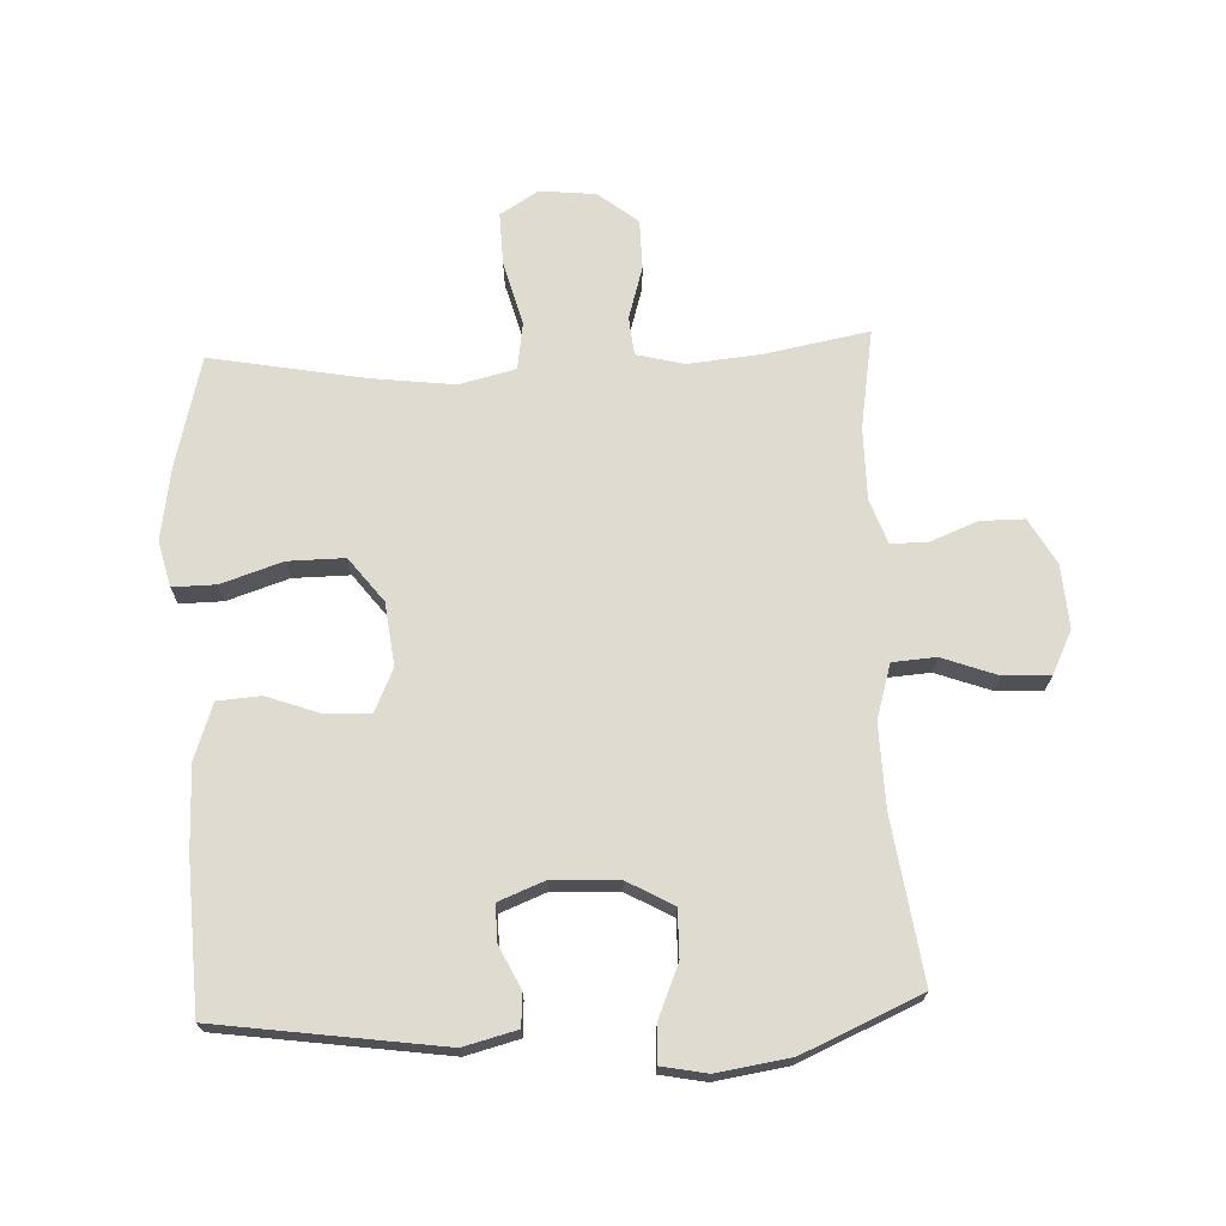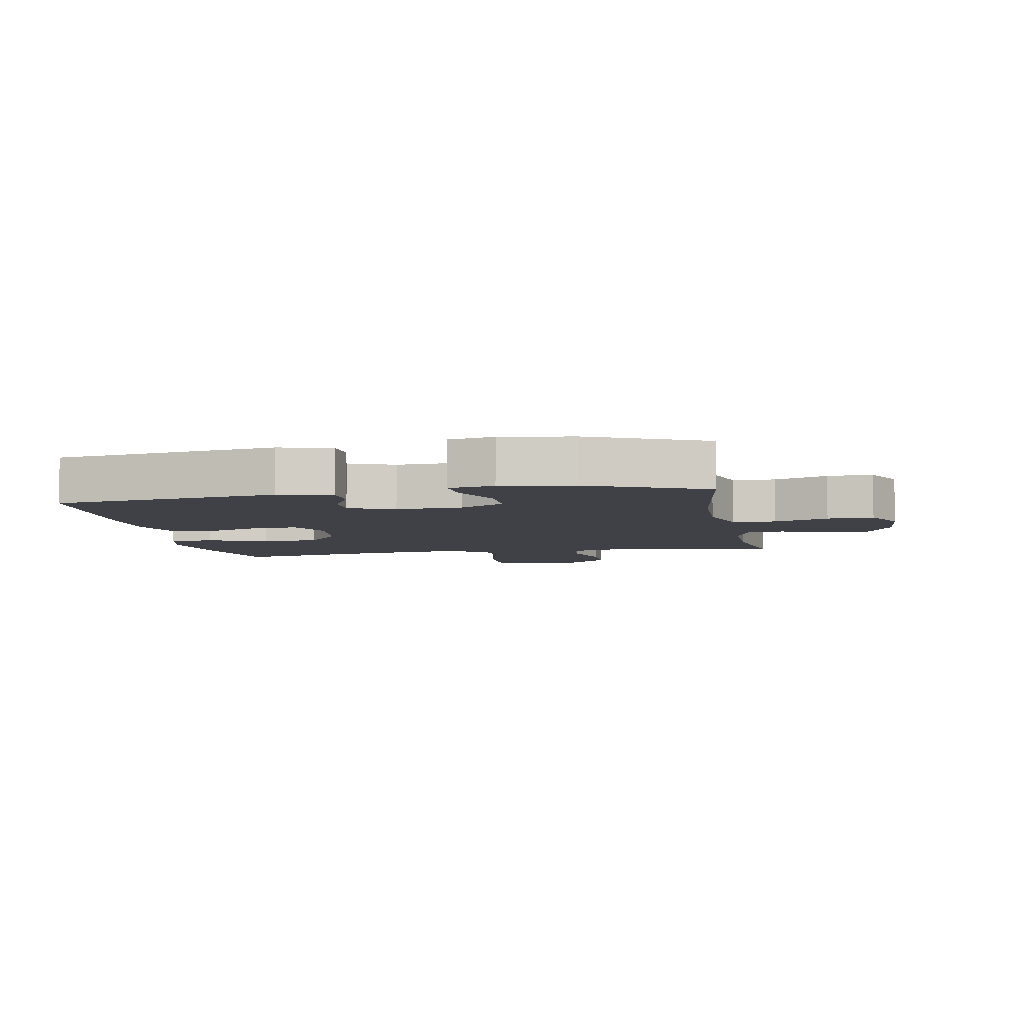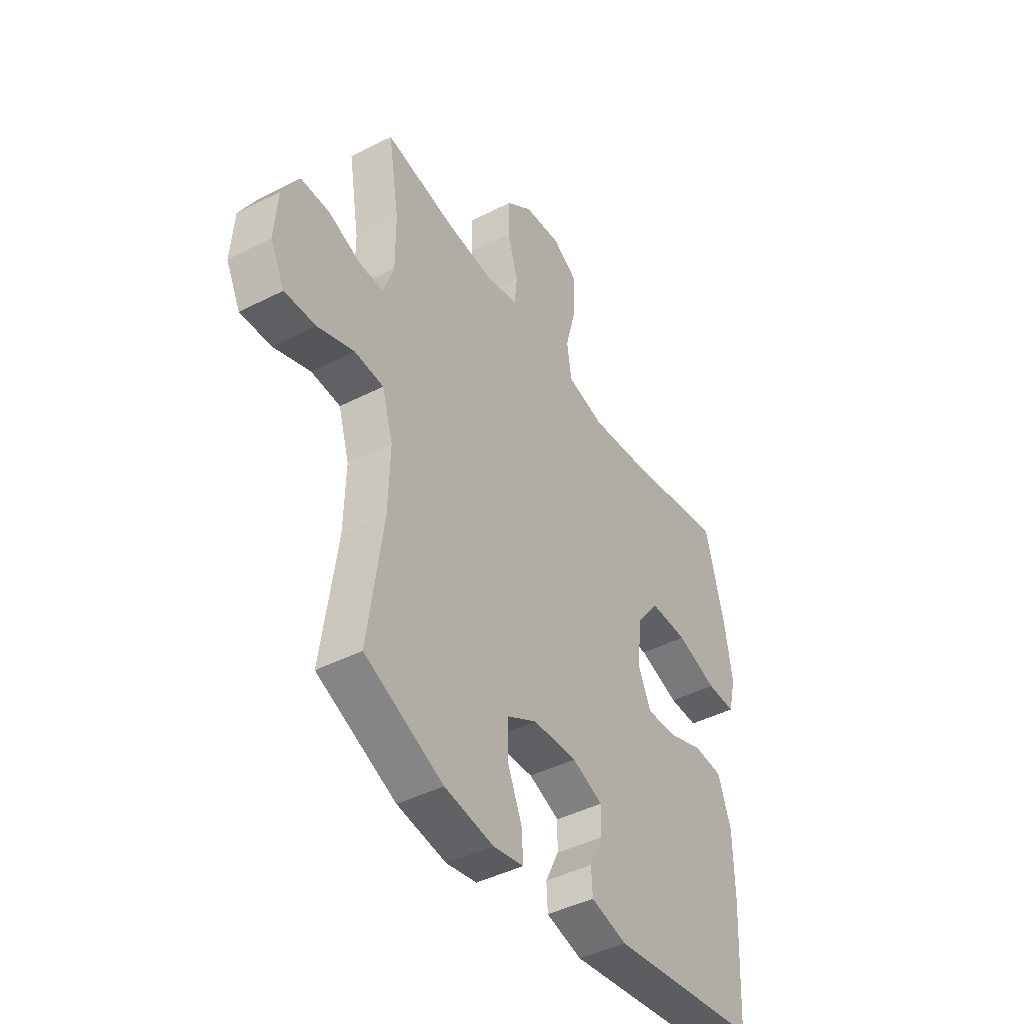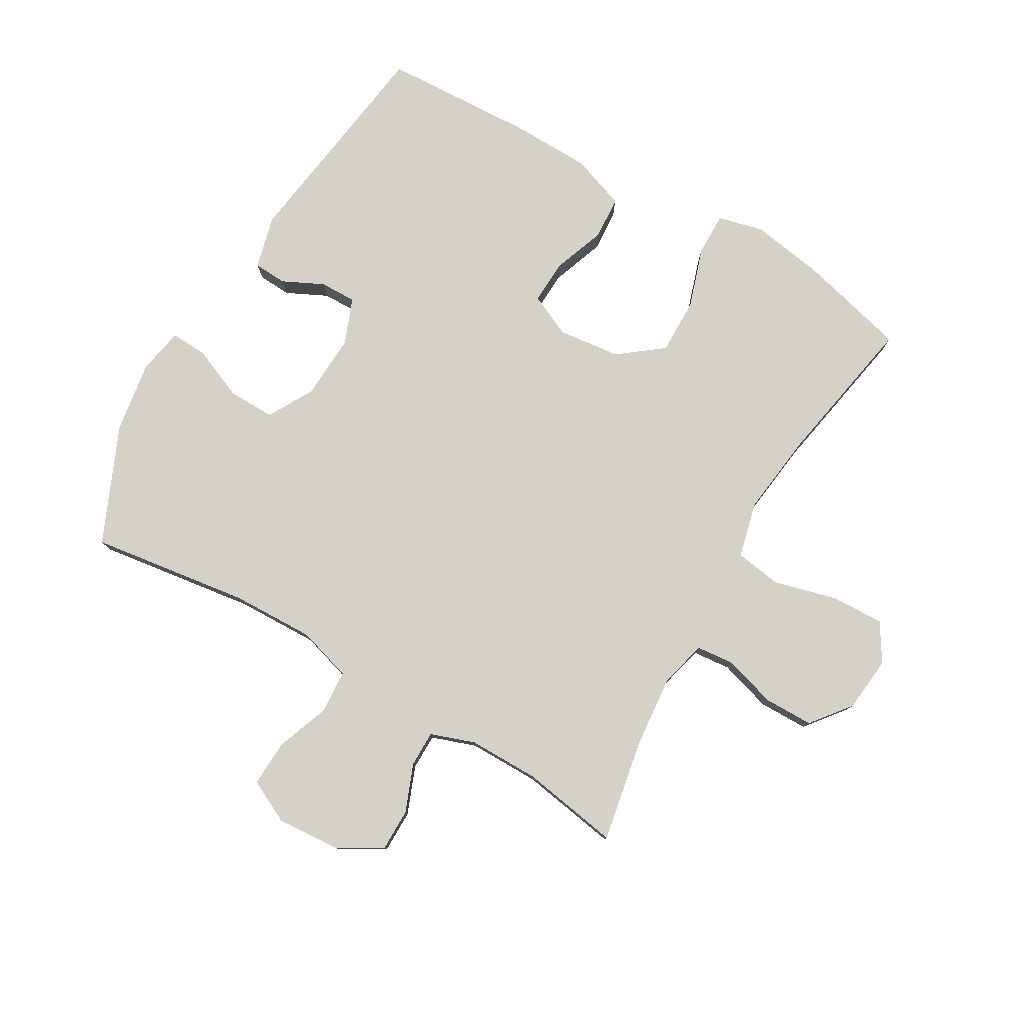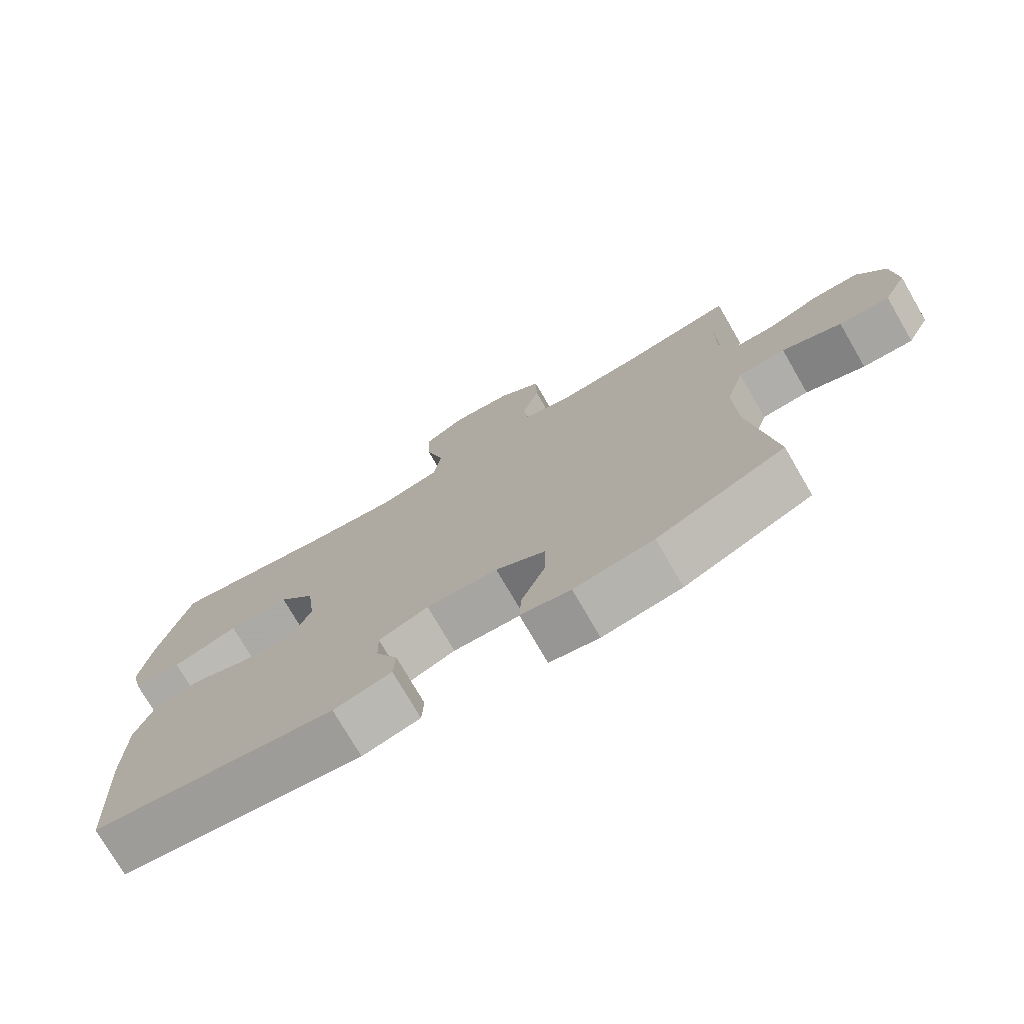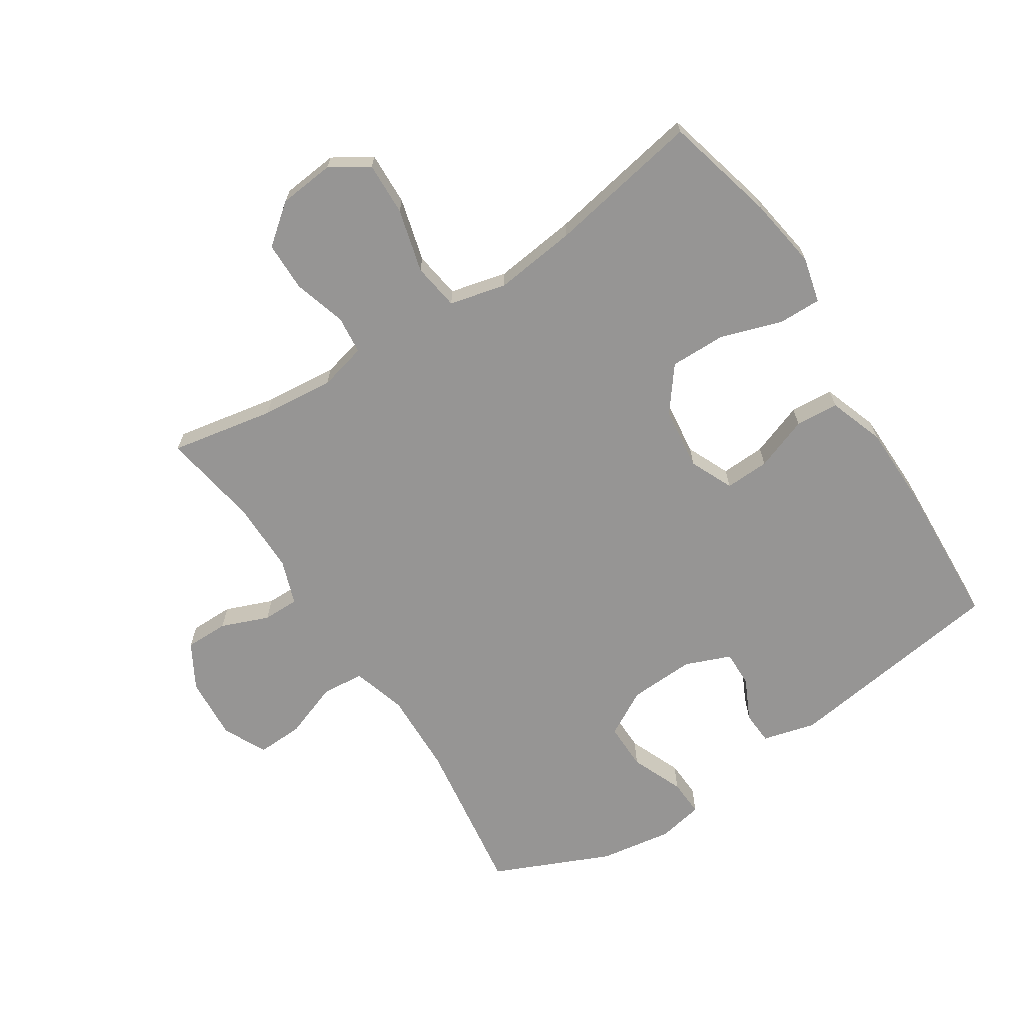
<metadata>
{"format":"obj","ext":"obj","renderer":"f3d","projection":"perspective","resolution":1024,"background":"white","views":[{"elev":70.1,"azim":177.5,"up":"+Y"},{"elev":-6.0,"azim":-169.4,"up":"+Y"},{"elev":-43.6,"azim":-58.9,"up":"+Z"},{"elev":79.1,"azim":-59.8,"up":"+Y"},{"elev":-75.3,"azim":-149.9,"up":"+Z"},{"elev":-67.5,"azim":32.9,"up":"+Y"}]}
</metadata>
<code>
v -0.5 0.07 -0.5
v -0.464 0.07 -0.245
v -0.46 0.07 -0.112
v -0.486 0.07 -0.025
v -0.555 0.07 -0.02
v -0.642 0.07 -0.052
v -0.716 0.07 -0.055
v -0.75 0.07 0.014
v -0.743 0.07 0.115
v -0.702 0.07 0.187
v -0.633 0.07 0.187
v -0.557 0.07 0.157
v -0.499 0.07 0.157
v -0.474 0.07 0.228
v -0.474 0.07 0.342
v -0.5 0.07 0.5
v -0.334 0.07 0.469
v -0.219 0.07 0.458
v -0.143 0.07 0.477
v -0.137 0.07 0.538
v -0.162 0.07 0.622
v -0.161 0.07 0.701
v -0.098 0.07 0.751
v -0.009 0.07 0.76
v 0.052 0.07 0.722
v 0.049 0.07 0.637
v 0.022 0.07 0.536
v 0.033 0.07 0.461
v 0.123 0.07 0.439
v 0.255 0.07 0.455
v 0.5 0.07 0.5
v 0.545 0.07 0.323
v 0.563 0.07 0.208
v 0.545 0.07 0.135
v 0.476 0.07 0.136
v 0.379 0.07 0.168
v 0.289 0.07 0.169
v 0.235 0.07 0.099
v 0.223 0.07 -0.001
v 0.254 0.07 -0.07
v 0.325 0.07 -0.067
v 0.41 0.07 -0.036
v 0.479 0.07 -0.041
v 0.51 0.07 -0.129
v 0.512 0.07 -0.262
v 0.5 0.07 -0.5
v 0.143 0.07 -0.55
v 0.058 0.07 -0.528
v 0.055 0.07 -0.475
v 0.087 0.07 -0.409
v 0.088 0.07 -0.351
v 0.015 0.07 -0.322
v -0.09 0.07 -0.327
v -0.163 0.07 -0.368
v -0.162 0.07 -0.443
v -0.127 0.07 -0.527
v -0.124 0.07 -0.586
v -0.197 0.07 -0.6
v -0.313 0.07 -0.582
v -0.5 0 -0.5
v -0.464 0 -0.245
v -0.46 0 -0.112
v -0.486 0 -0.025
v -0.555 0 -0.02
v -0.642 0 -0.052
v -0.716 0 -0.055
v -0.75 0 0.014
v -0.743 0 0.115
v -0.702 0 0.187
v -0.633 0 0.187
v -0.557 0 0.157
v -0.499 0 0.157
v -0.474 0 0.228
v -0.474 0 0.342
v -0.5 0 0.5
v -0.334 0 0.469
v -0.219 0 0.458
v -0.143 0 0.477
v -0.137 0 0.538
v -0.162 0 0.622
v -0.161 0 0.701
v -0.098 0 0.751
v -0.009 0 0.76
v 0.052 0 0.722
v 0.049 0 0.637
v 0.022 0 0.536
v 0.033 0 0.461
v 0.123 0 0.439
v 0.255 0 0.455
v 0.5 0 0.5
v 0.545 0 0.323
v 0.563 0 0.208
v 0.545 0 0.135
v 0.476 0 0.136
v 0.379 0 0.168
v 0.289 0 0.169
v 0.235 0 0.099
v 0.223 0 -0.001
v 0.254 0 -0.07
v 0.325 0 -0.067
v 0.41 0 -0.036
v 0.479 0 -0.041
v 0.51 0 -0.129
v 0.512 0 -0.262
v 0.5 0 -0.5
v 0.143 0 -0.55
v 0.058 0 -0.528
v 0.055 0 -0.475
v 0.087 0 -0.409
v 0.088 0 -0.351
v 0.015 0 -0.322
v -0.09 0 -0.327
v -0.163 0 -0.368
v -0.162 0 -0.443
v -0.127 0 -0.527
v -0.124 0 -0.586
v -0.197 0 -0.6
v -0.313 0 -0.582
f 58 59 1 2
f 55 56 57 58
f 54 55 58 2
f 53 54 2 3
f 52 53 3 4
f 51 52 4
f 47 48 49 50
f 47 50 51
f 46 47 51
f 45 46 51 4
f 41 42 43 44
f 40 41 44 45
f 33 34 35 36
f 33 36 37
f 30 31 32 33
f 29 30 33 37
f 28 29 37 38
f 24 25 26 27
f 22 23 24 27
f 20 21 22 27
f 19 20 27 28
f 18 19 28 38
f 15 16 17
f 14 15 17 18
f 13 14 18 38
f 9 10 11 12
f 5 6 7 8
f 4 5 8 9
f 40 45 4 9
f 12 13 38 39
f 9 12 39 40
f 61 60 118 117
f 117 116 115 114
f 61 117 114 113
f 62 61 113 112
f 63 62 112 111
f 63 111 110
f 109 108 107 106
f 110 109 106
f 110 106 105
f 63 110 105 104
f 103 102 101 100
f 104 103 100 99
f 95 94 93 92
f 96 95 92
f 92 91 90 89
f 96 92 89 88
f 97 96 88 87
f 86 85 84 83
f 86 83 82 81
f 86 81 80 79
f 87 86 79 78
f 97 87 78 77
f 76 75 74
f 77 76 74 73
f 97 77 73 72
f 71 70 69 68
f 67 66 65 64
f 68 67 64 63
f 68 63 104 99
f 98 97 72 71
f 99 98 71 68
f 1 60 61 2
f 2 61 62 3
f 3 62 63 4
f 4 63 64 5
f 5 64 65 6
f 6 65 66 7
f 7 66 67 8
f 8 67 68 9
f 9 68 69 10
f 10 69 70 11
f 11 70 71 12
f 12 71 72 13
f 13 72 73 14
f 14 73 74 15
f 15 74 75 16
f 16 75 76 17
f 17 76 77 18
f 18 77 78 19
f 19 78 79 20
f 20 79 80 21
f 21 80 81 22
f 22 81 82 23
f 23 82 83 24
f 24 83 84 25
f 25 84 85 26
f 26 85 86 27
f 27 86 87 28
f 28 87 88 29
f 29 88 89 30
f 30 89 90 31
f 31 90 91 32
f 32 91 92 33
f 33 92 93 34
f 34 93 94 35
f 35 94 95 36
f 36 95 96 37
f 37 96 97 38
f 38 97 98 39
f 39 98 99 40
f 40 99 100 41
f 41 100 101 42
f 42 101 102 43
f 43 102 103 44
f 44 103 104 45
f 45 104 105 46
f 46 105 106 47
f 47 106 107 48
f 48 107 108 49
f 49 108 109 50
f 50 109 110 51
f 51 110 111 52
f 52 111 112 53
f 53 112 113 54
f 54 113 114 55
f 55 114 115 56
f 56 115 116 57
f 57 116 117 58
f 58 117 118 59
f 59 118 60 1

</code>
